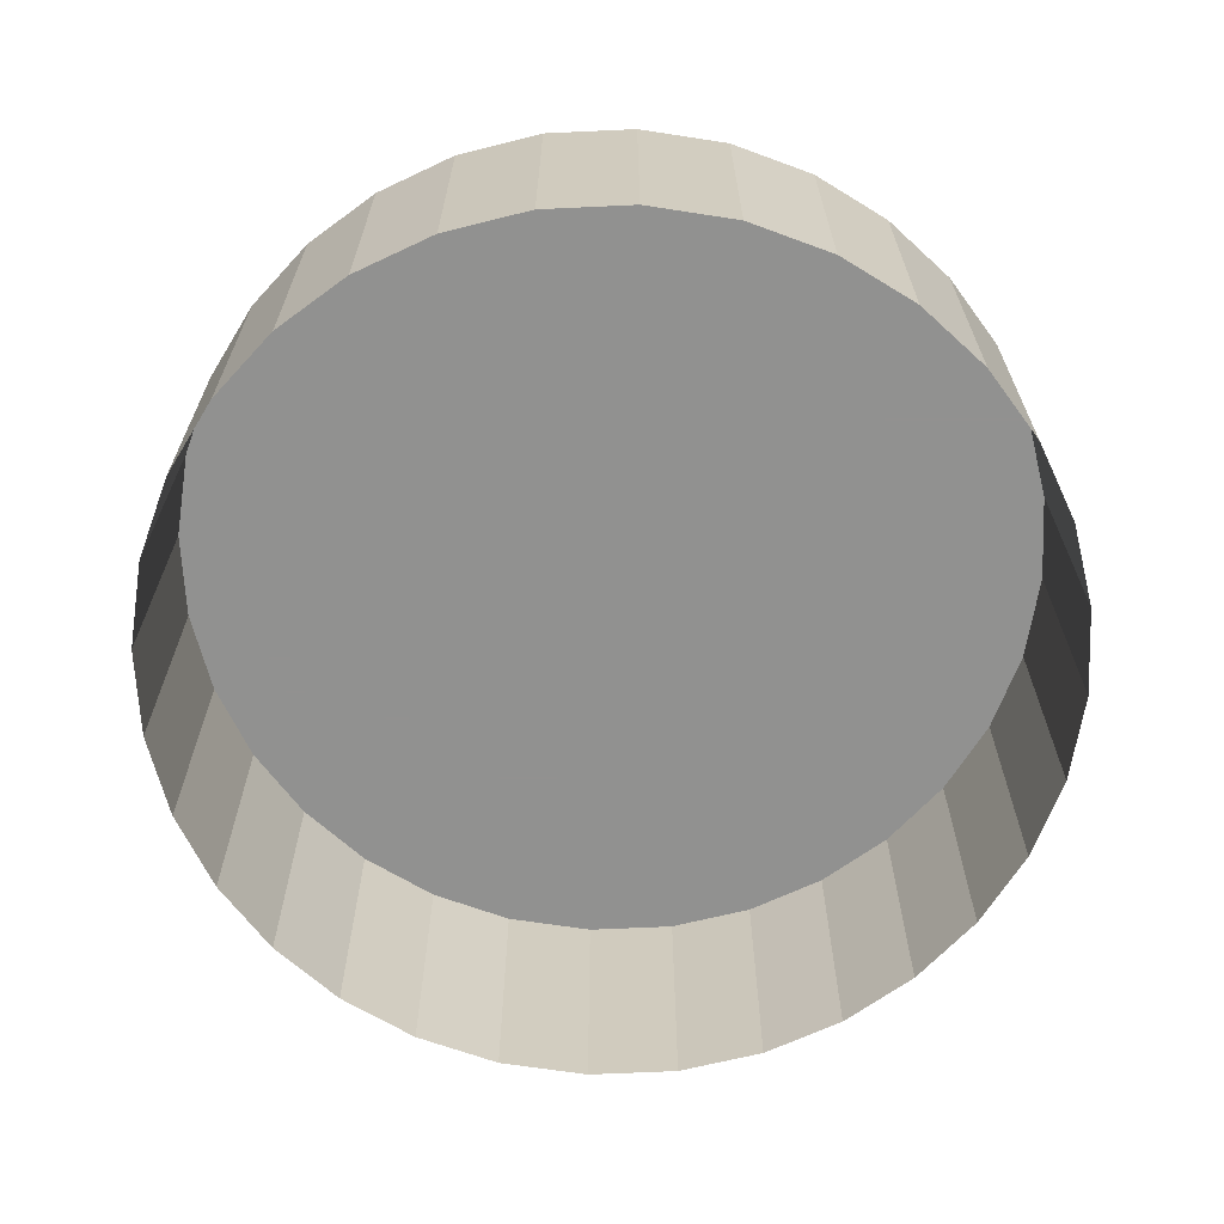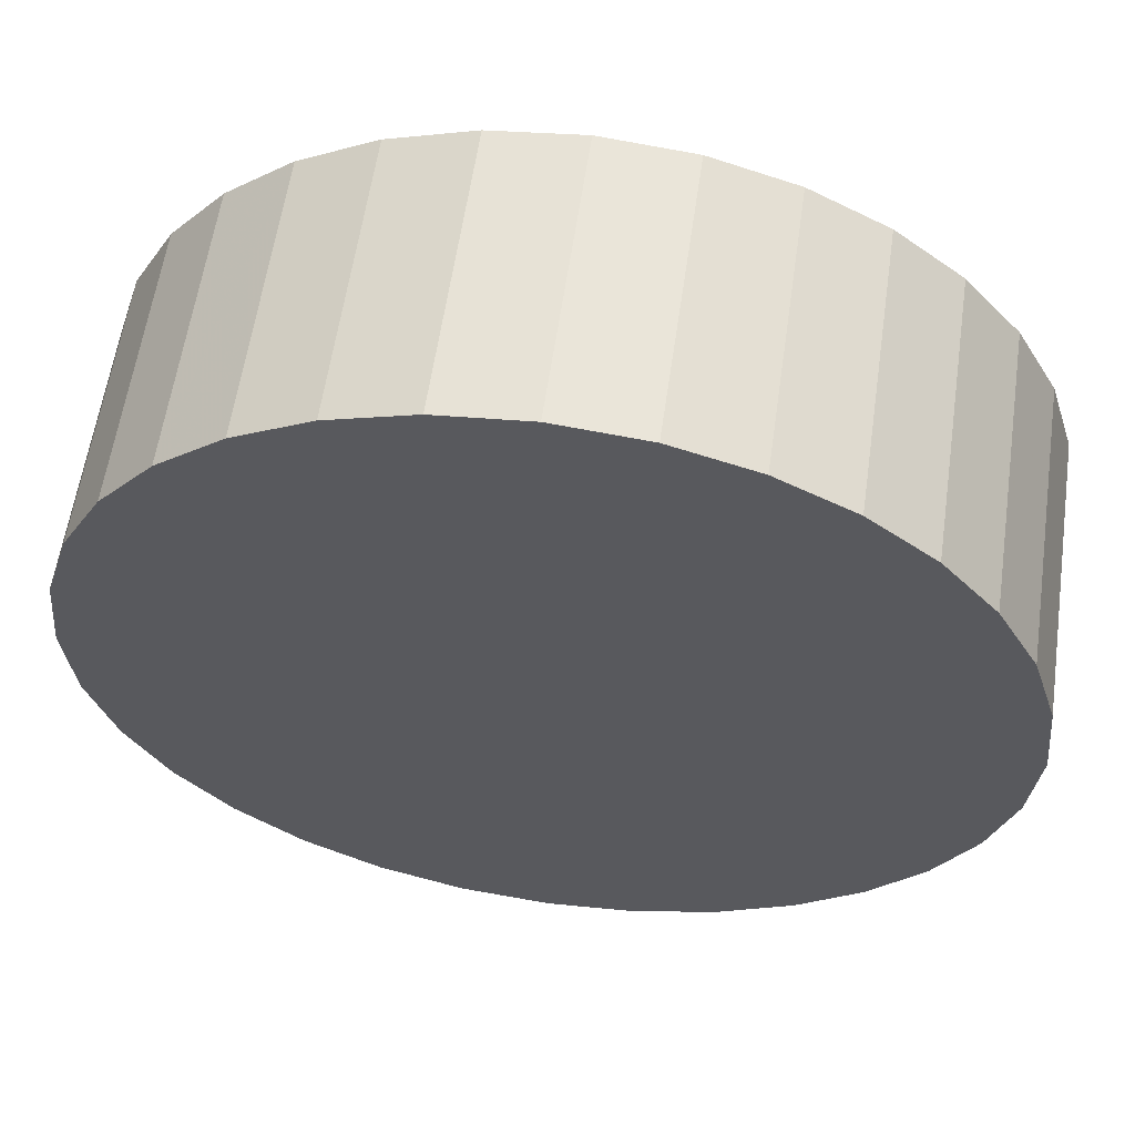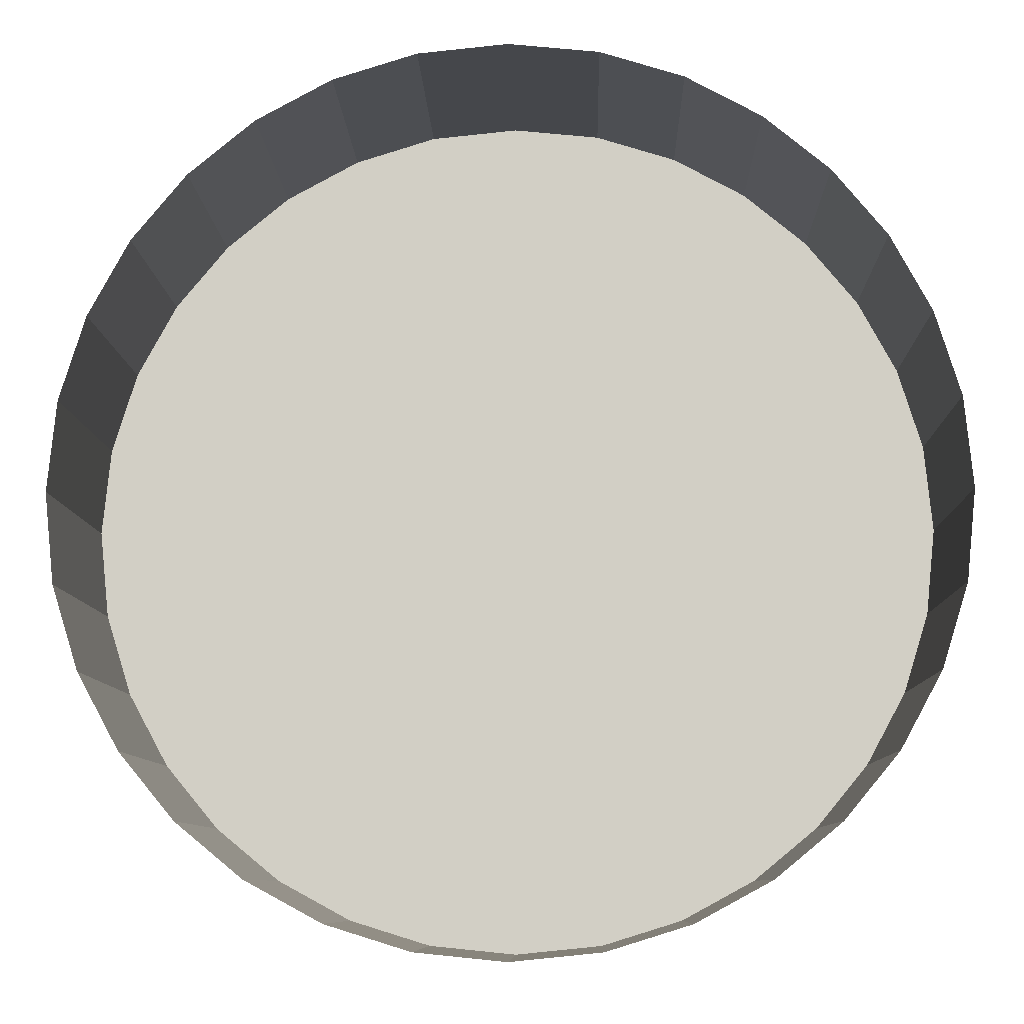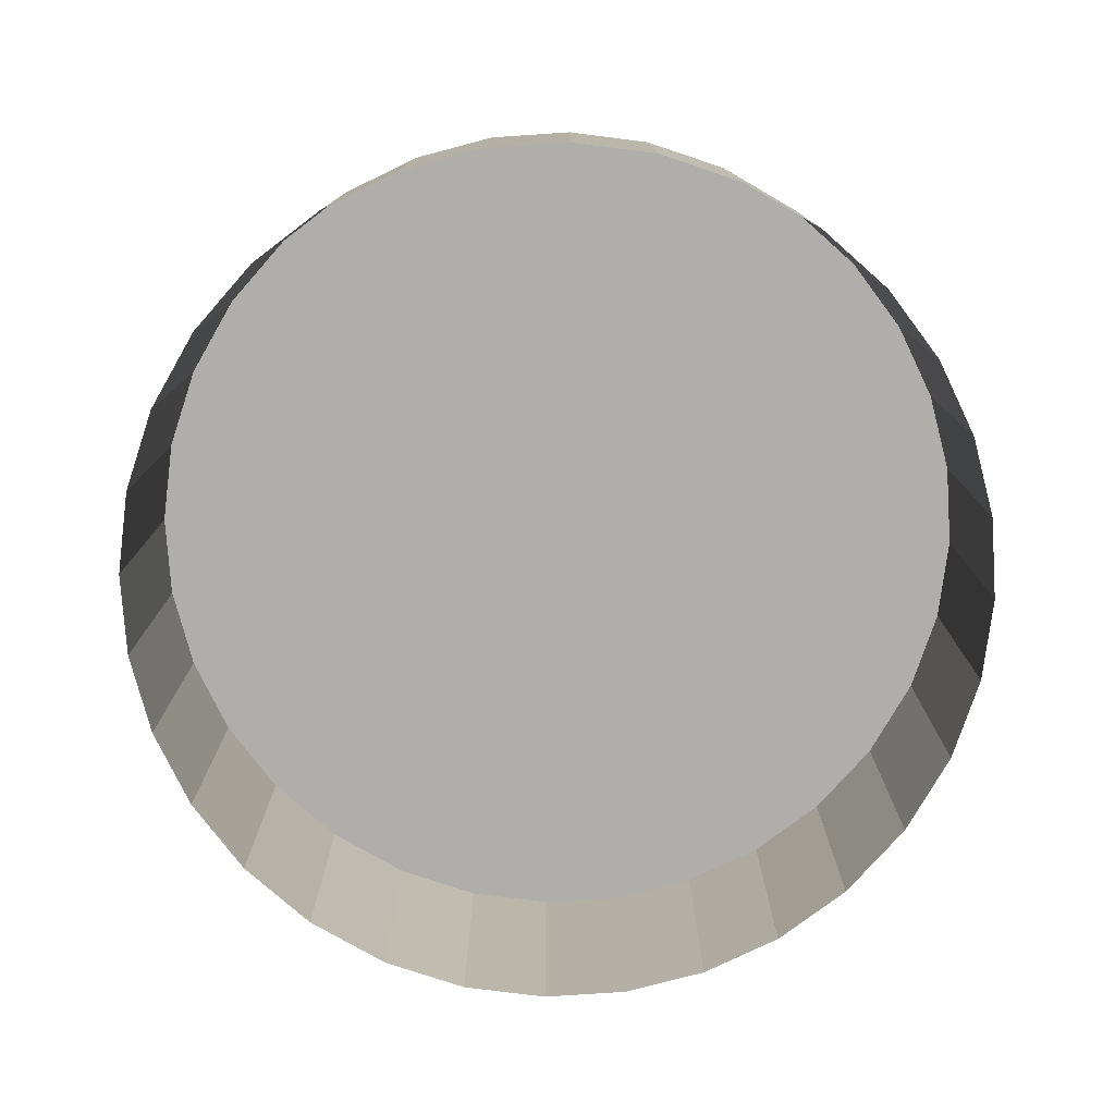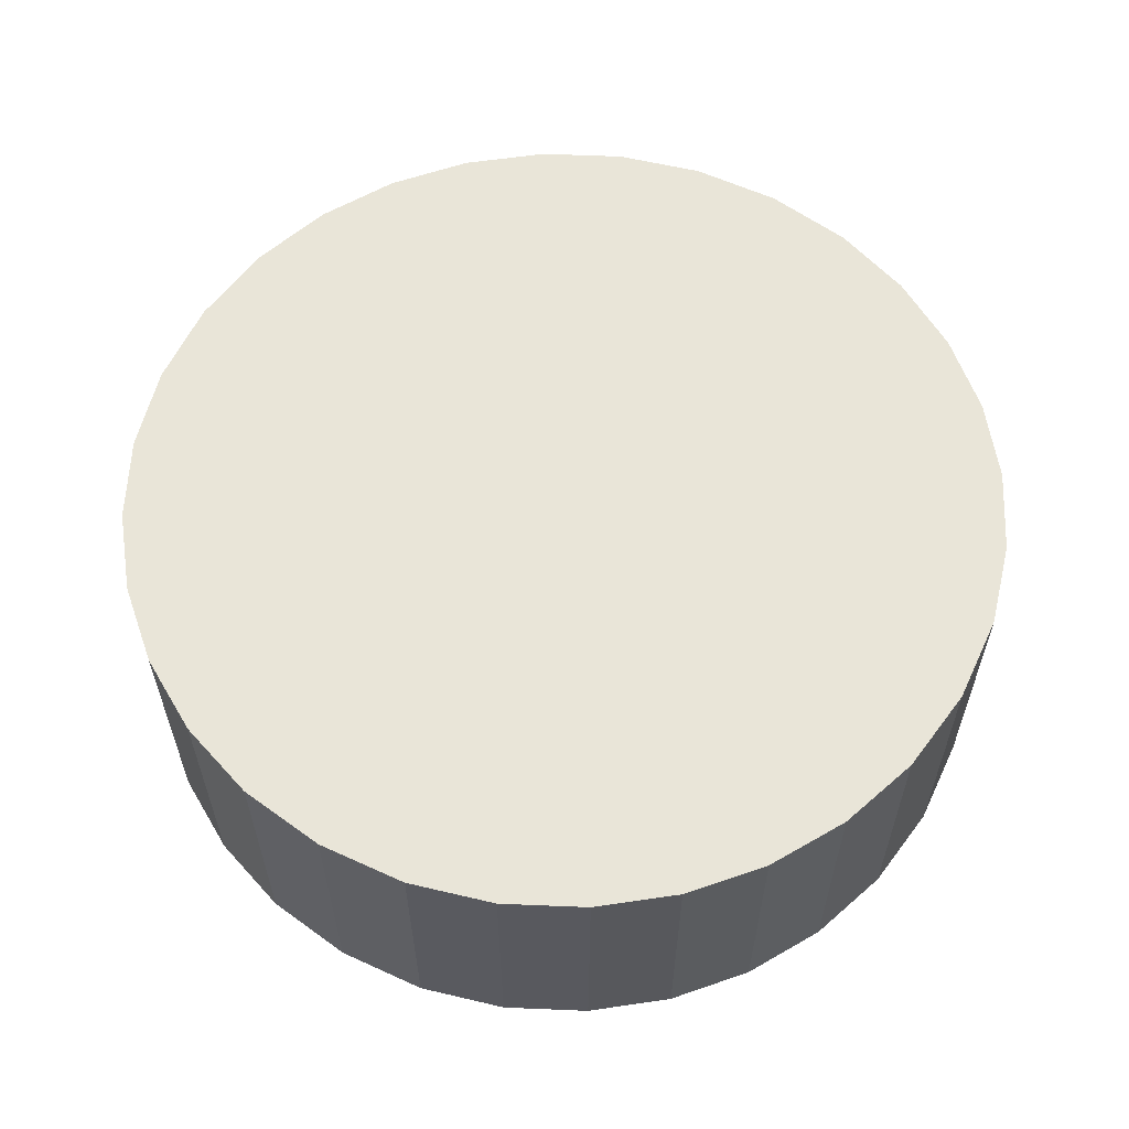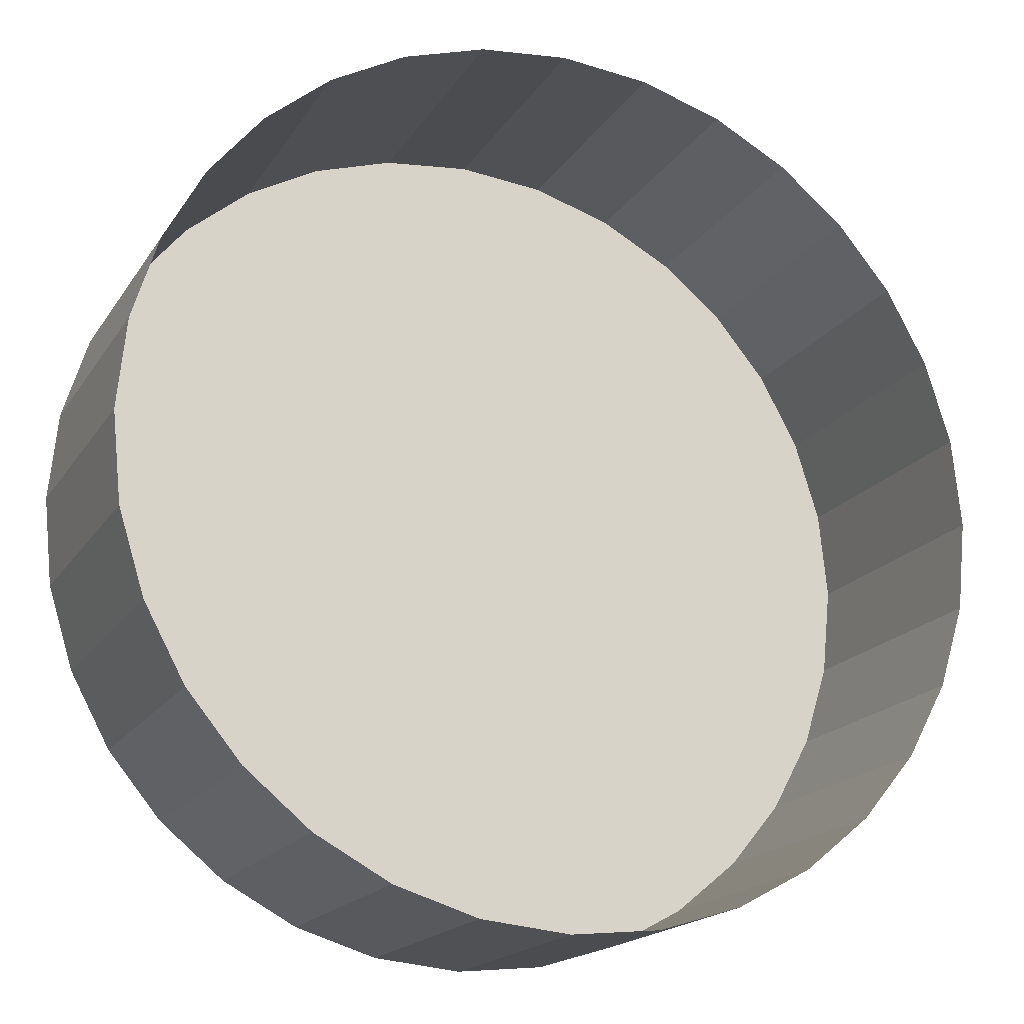
<metadata>
{"format":"obj","ext":"obj","renderer":"f3d","projection":"perspective","resolution":1024,"background":"white","views":[{"elev":-66.0,"azim":176.9,"up":"+Y"},{"elev":59.3,"azim":-171.8,"up":"+Z"},{"elev":-8.8,"azim":1.6,"up":"+Z"},{"elev":-77.6,"azim":-35.7,"up":"+Y"},{"elev":59.7,"azim":120.9,"up":"+Y"},{"elev":-18.0,"azim":-22.7,"up":"+Z"}]}
</metadata>
<code>
o SqShipA
v 0.8 3.5 0
v 0.7837 3.5 0.1612
v 0.7837 3 0.1612
v 0.8 3 0
v 0.7371 3.5 0.3114
v 0.7371 3 0.3114
v 0.6634 3.5 0.4473
v 0.6634 3 0.4473
v 0.5657 3.5 0.5657
v 0.5657 3 0.5657
v 0.4473 3.5 0.6634
v 0.4473 3 0.6634
v 0.3114 3.5 0.7371
v 0.3114 3 0.7371
v 0.1612 3.5 0.7837
v 0.1612 3 0.7837
v 0 3.5 0.8
v 0 3 0.8
v -0.1612 3.5 0.7837
v -0.1612 3 0.7837
v -0.3114 3.5 0.7371
v -0.3114 3 0.7371
v -0.4473 3.5 0.6634
v -0.4473 3 0.6634
v -0.5657 3.5 0.5657
v -0.5657 3 0.5657
v -0.6634 3.5 0.4473
v -0.6634 3 0.4473
v -0.7371 3.5 0.3114
v -0.7371 3 0.3114
v -0.7837 3.5 0.1612
v -0.7837 3 0.1612
v -0.8 3.5 0
v -0.8 3 0
v -0.7837 3.5 -0.1612
v -0.7837 3 -0.1612
v -0.7371 3.5 -0.3114
v -0.7371 3 -0.3114
v -0.6634 3.5 -0.4473
v -0.6634 3 -0.4473
v -0.5657 3.5 -0.5657
v -0.5657 3 -0.5657
v -0.4473 3.5 -0.6634
v -0.4473 3 -0.6634
v -0.3114 3.5 -0.7371
v -0.3114 3 -0.7371
v -0.1612 3.5 -0.7837
v -0.1612 3 -0.7837
v 0 3.5 -0.8
v 0 3 -0.8
v 0.1612 3.5 -0.7837
v 0.1612 3 -0.7837
v 0.3114 3.5 -0.7371
v 0.3114 3 -0.7371
v 0.4473 3.5 -0.6634
v 0.4473 3 -0.6634
v 0.5657 3.5 -0.5657
v 0.5657 3 -0.5657
v 0.6634 3.5 -0.4473
v 0.6634 3 -0.4473
v 0.7371 3.5 -0.3114
v 0.7371 3 -0.3114
v 0.7837 3.5 -0.1612
v 0.7837 3 -0.1612
g SqShipA
f 1 2 3 4
f 2 5 6 3
f 5 7 8 6
f 7 9 10 8
f 9 11 12 10
f 11 13 14 12
f 13 15 16 14
f 15 17 18 16
f 17 19 20 18
f 19 21 22 20
f 21 23 24 22
f 23 25 26 24
f 25 27 28 26
f 27 29 30 28
f 29 31 32 30
f 31 33 34 32
f 33 35 36 34
f 35 37 38 36
f 37 39 40 38
f 39 41 42 40
f 41 43 44 42
f 43 45 46 44
f 45 47 48 46
f 47 49 50 48
f 49 51 52 50
f 51 53 54 52
f 53 55 56 54
f 55 57 58 56
f 57 59 60 58
f 59 61 62 60
f 61 63 64 62
f 63 1 4 64
f 1 1 4 4
f 2 1 63
f 2 63 61
f 2 61 59
f 2 59 57
f 2 57 55
f 2 55 53
f 2 53 51
f 2 51 49
f 2 49 47
f 2 47 45
f 2 45 43
f 2 43 41
f 2 41 39
f 2 39 37
f 2 37 35
f 2 35 33
f 2 33 31
f 2 31 29
f 2 29 27
f 2 27 25
f 2 25 23
f 2 23 21
f 2 21 19
f 2 19 17
f 2 17 15
f 2 15 13
f 2 13 11
f 2 11 9
f 2 9 7
f 7 5 2

</code>
